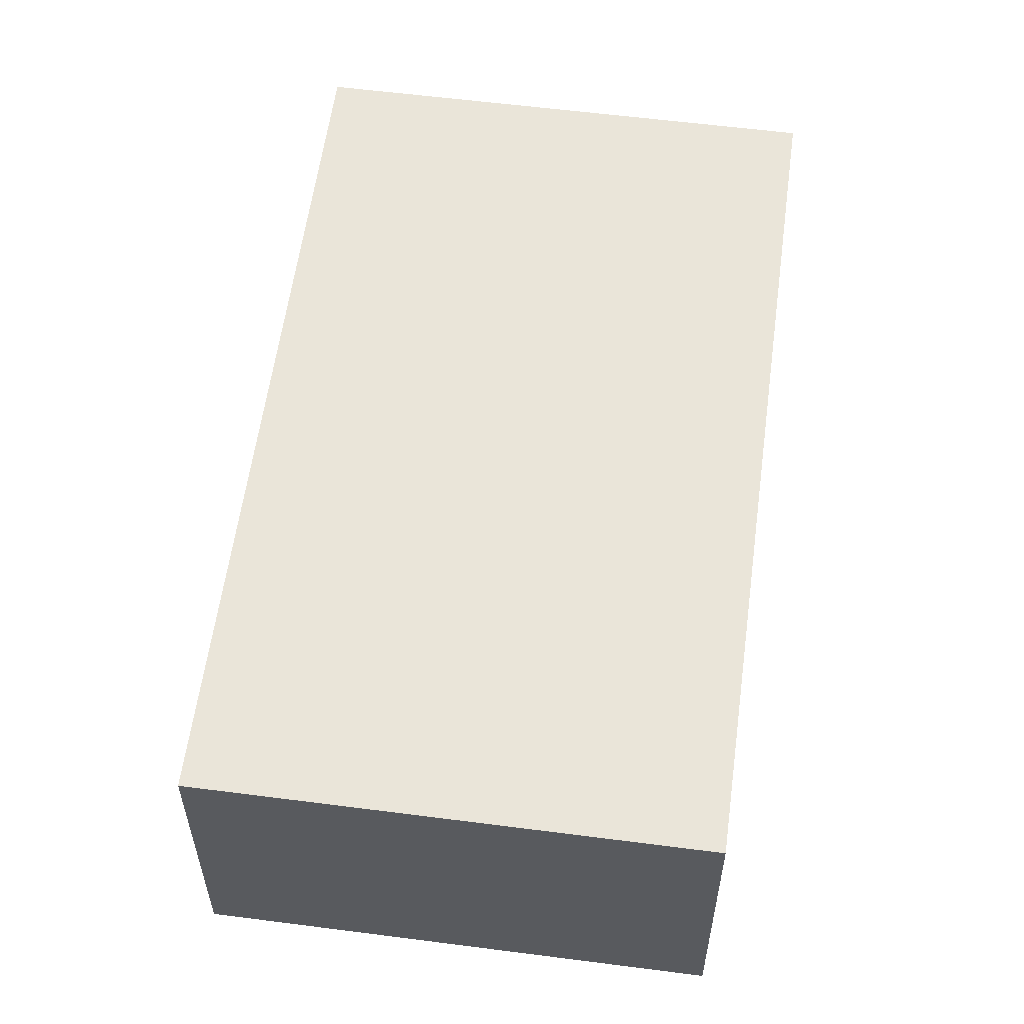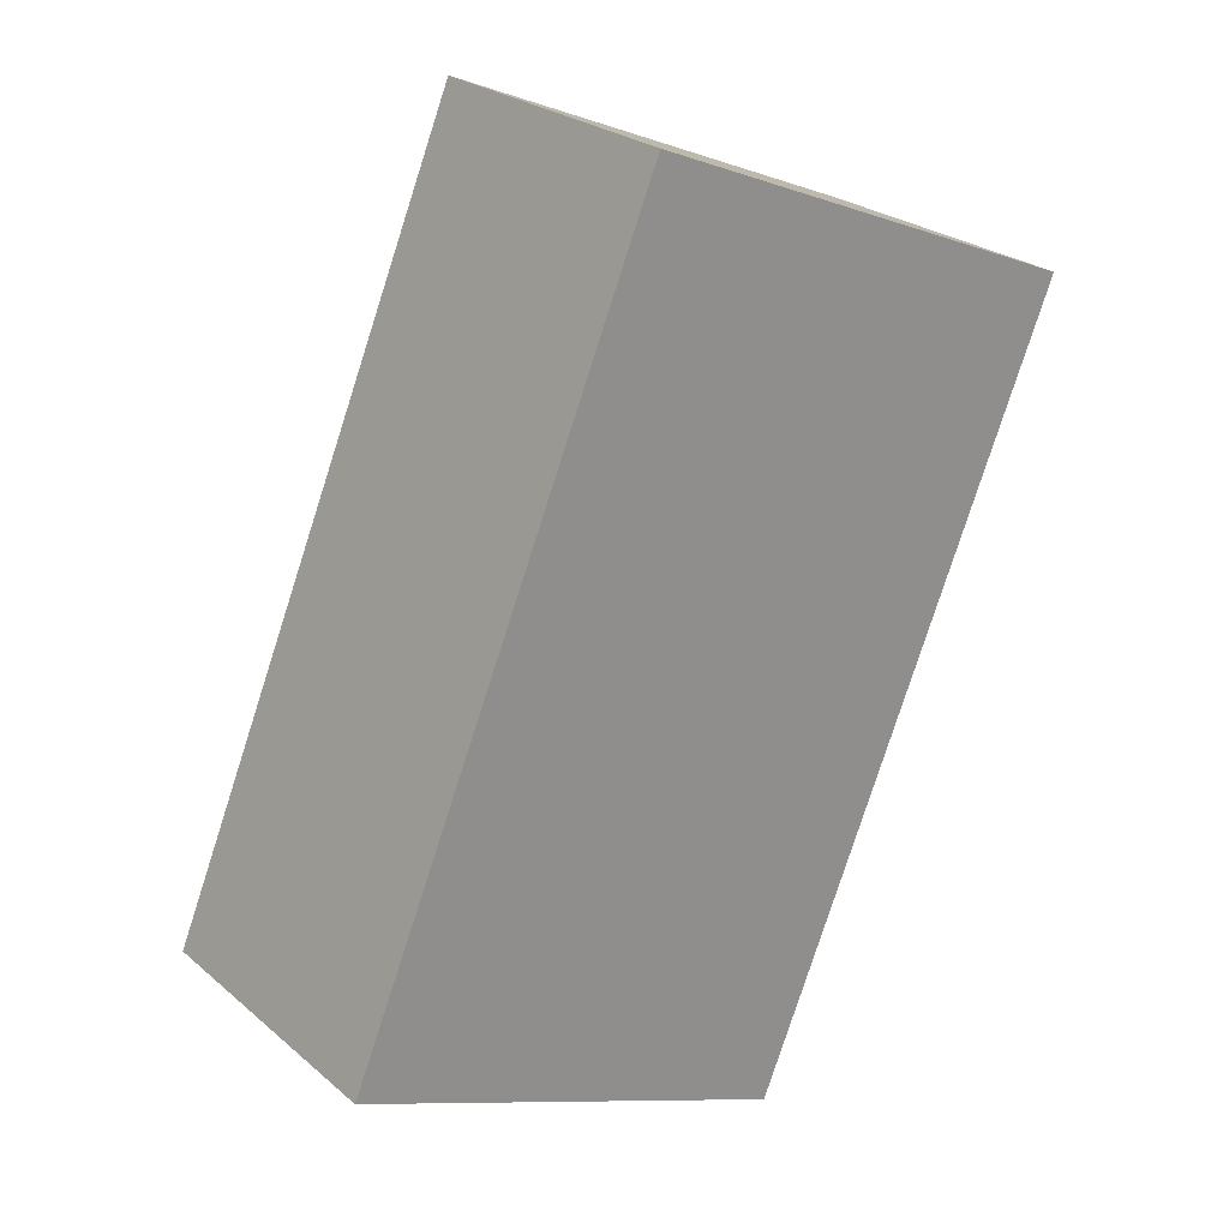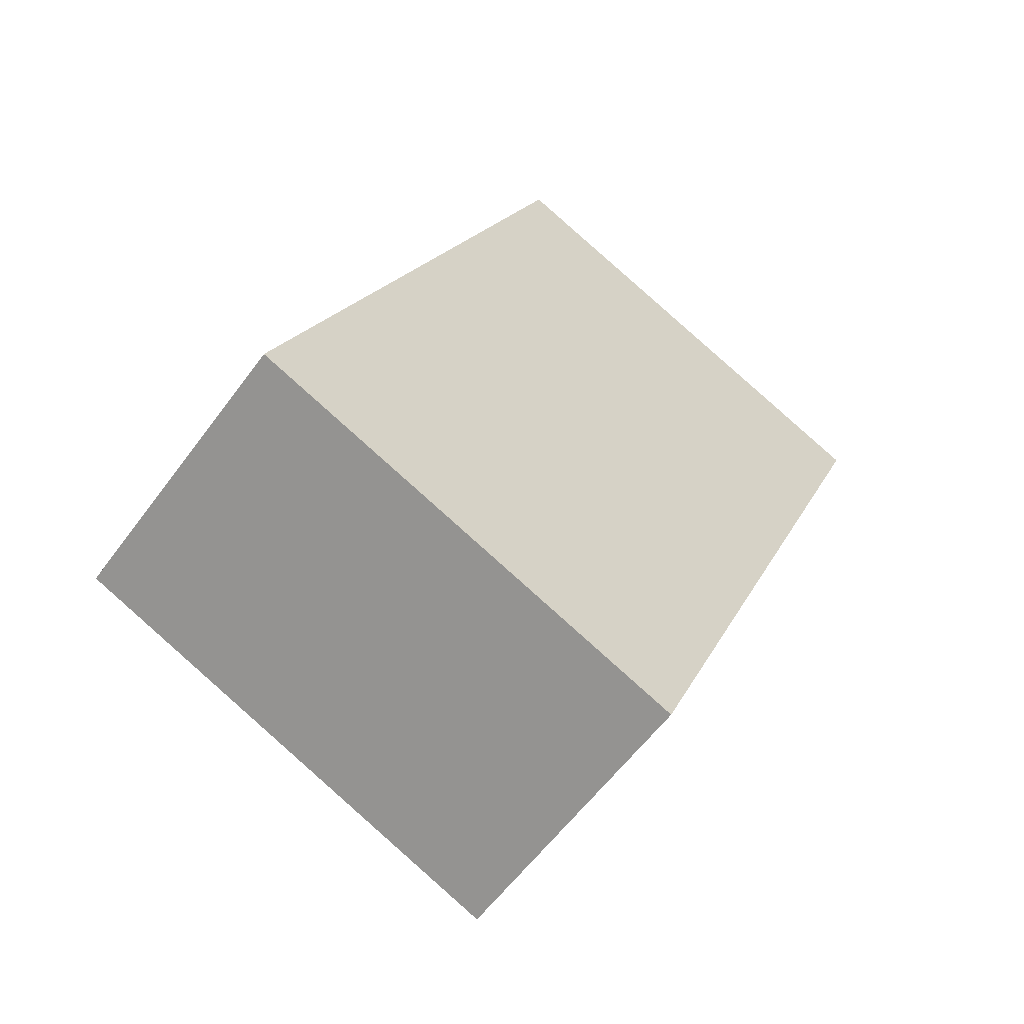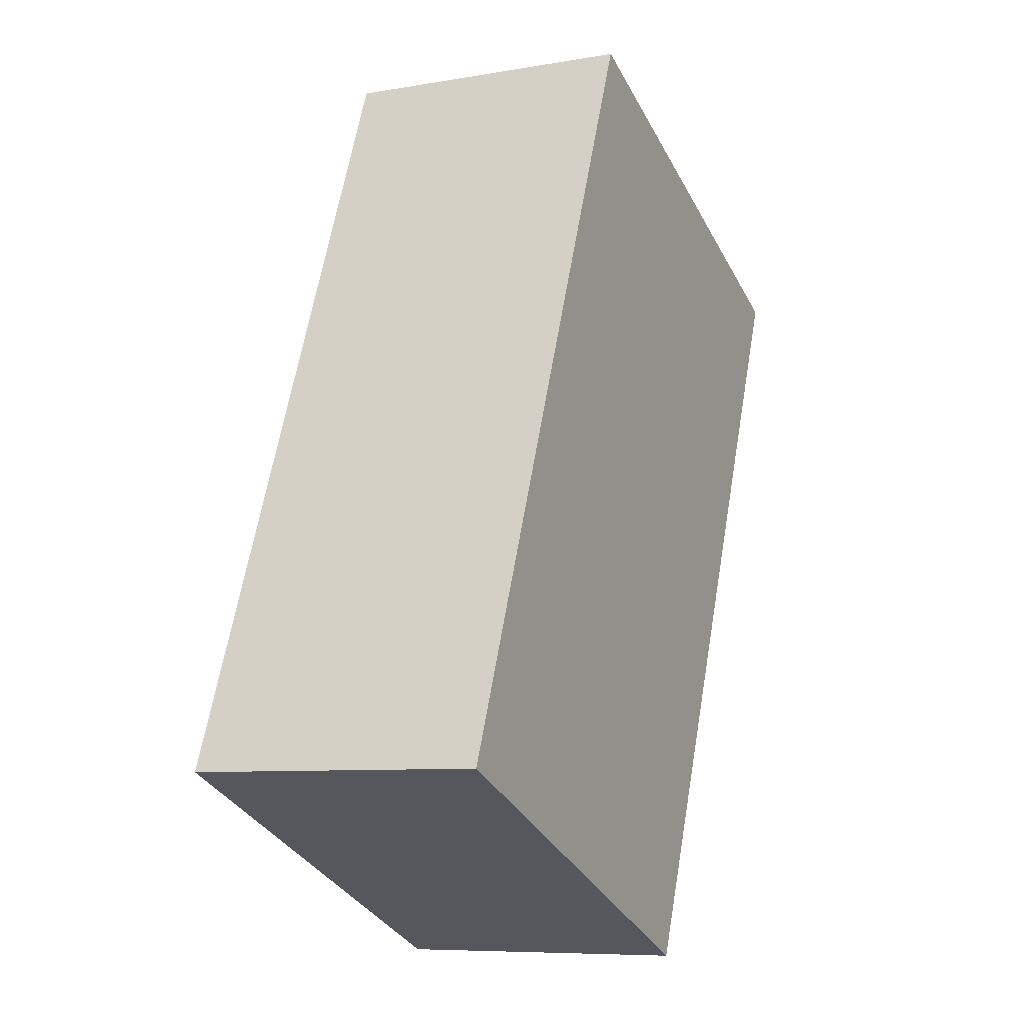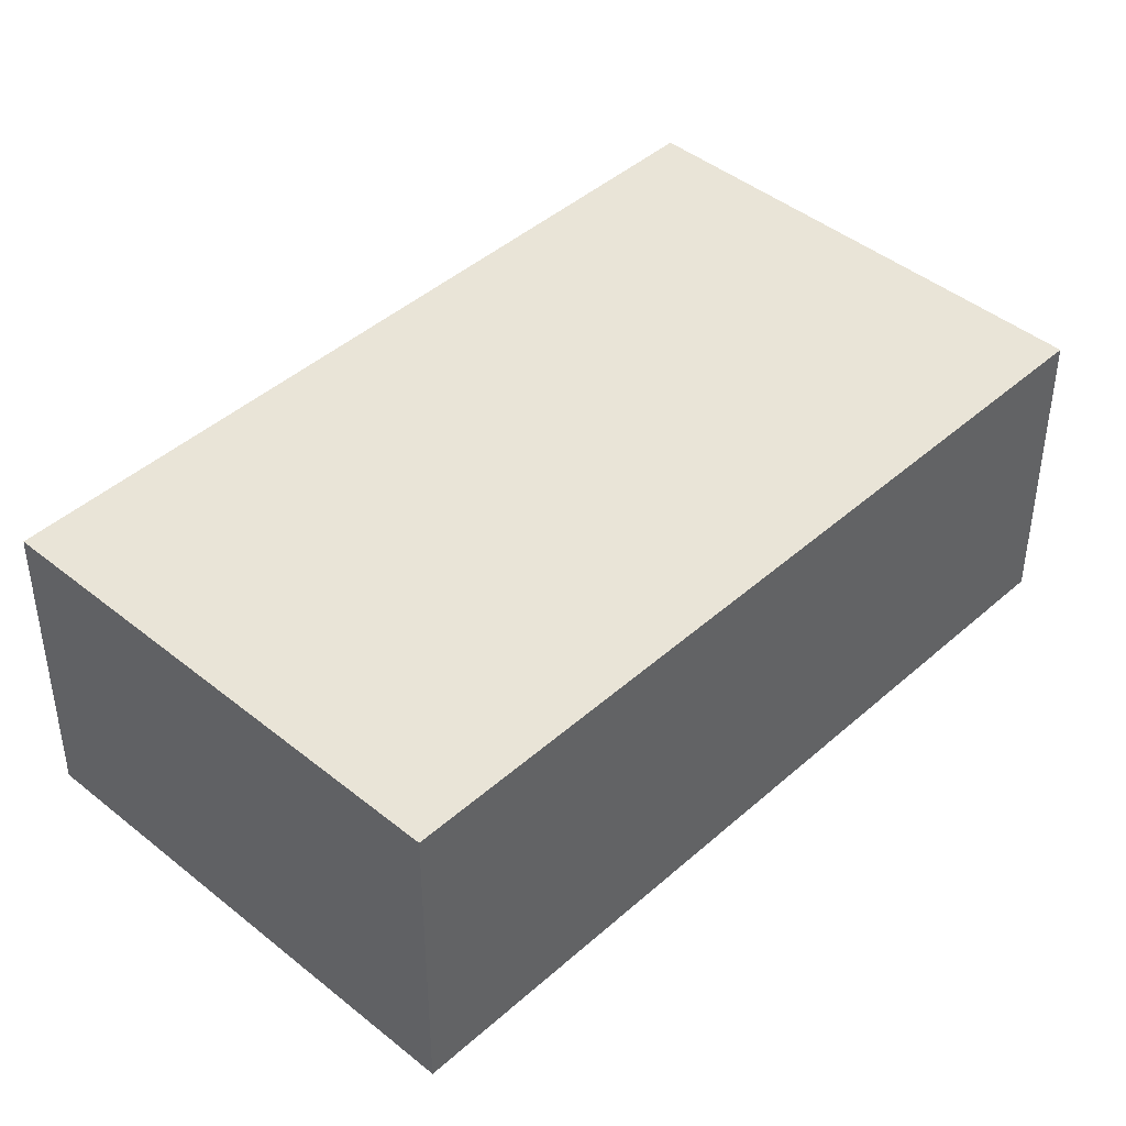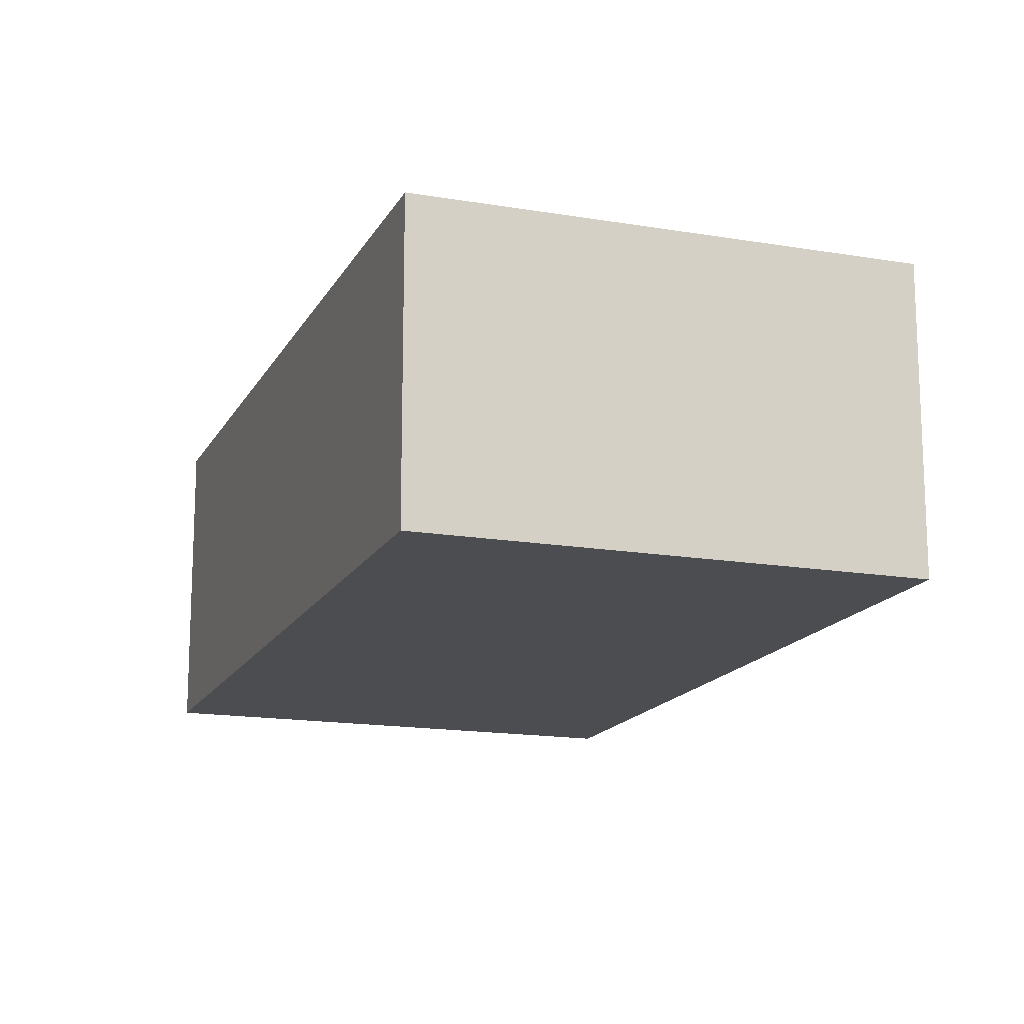
<metadata>
{"format":"obj","ext":"obj","renderer":"f3d","projection":"perspective","resolution":1024,"background":"white","views":[{"elev":58.3,"azim":-149.9,"up":"+Y"},{"elev":25.0,"azim":-36.9,"up":"+Z"},{"elev":-58.3,"azim":-35.9,"up":"+Z"},{"elev":-8.1,"azim":-64.3,"up":"+Z"},{"elev":43.5,"azim":66.2,"up":"+Y"},{"elev":-15.8,"azim":2.9,"up":"+Y"}]}
</metadata>
<code>
v  2.392 1.584 -0.989
v  1.68 1.584 4.061
v  4.072 1.584 3.071
v  0 1.584 9.699e-17
v  4.072 -1.88e-16 3.071
v  2.392 6.056e-17 -0.989
v  0 0 0
v  1.68 -2.487e-16 4.061
g defaultobject
f 1 2 3
f 2 1 4
f 5 1 3
f 1 5 6
f 6 4 1
f 4 6 7
f 7 2 4
f 2 7 8
f 8 3 2
f 3 8 5
f 5 7 6
f 7 5 8

</code>
